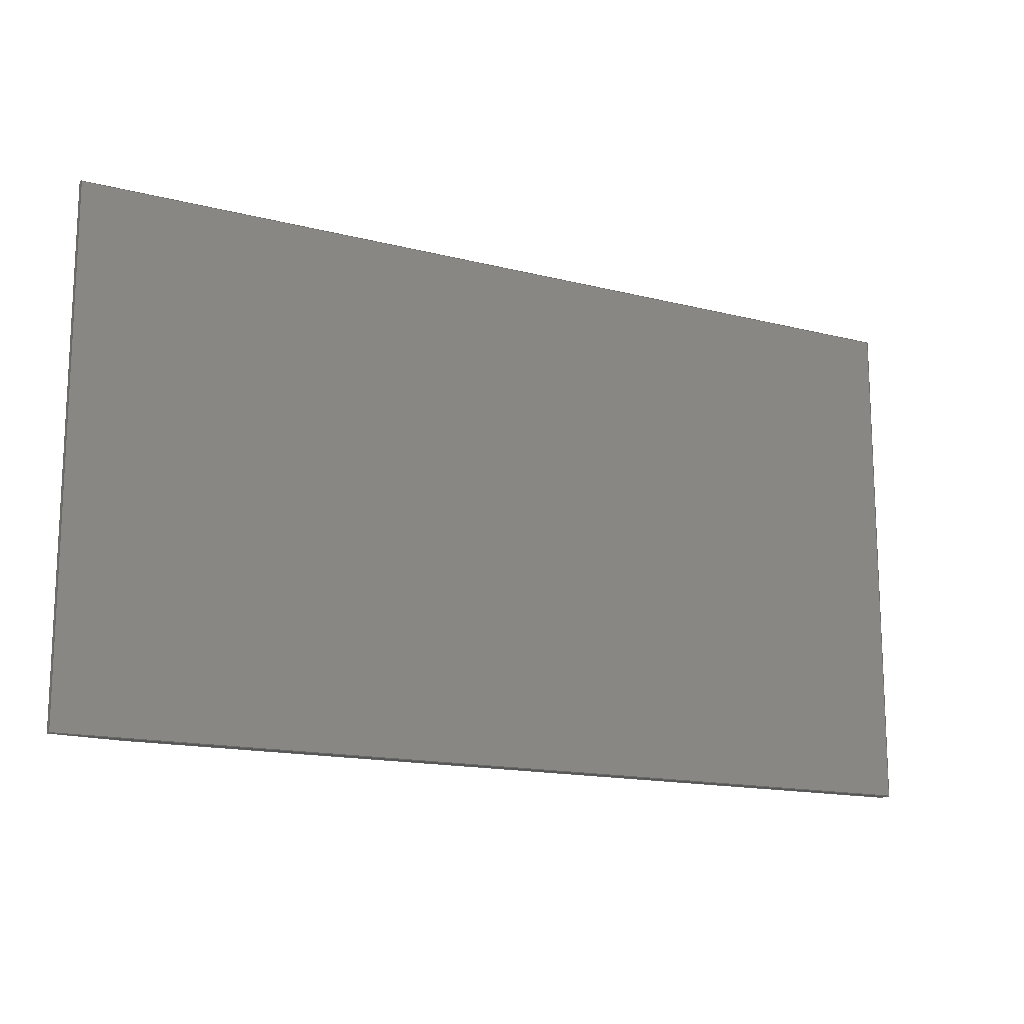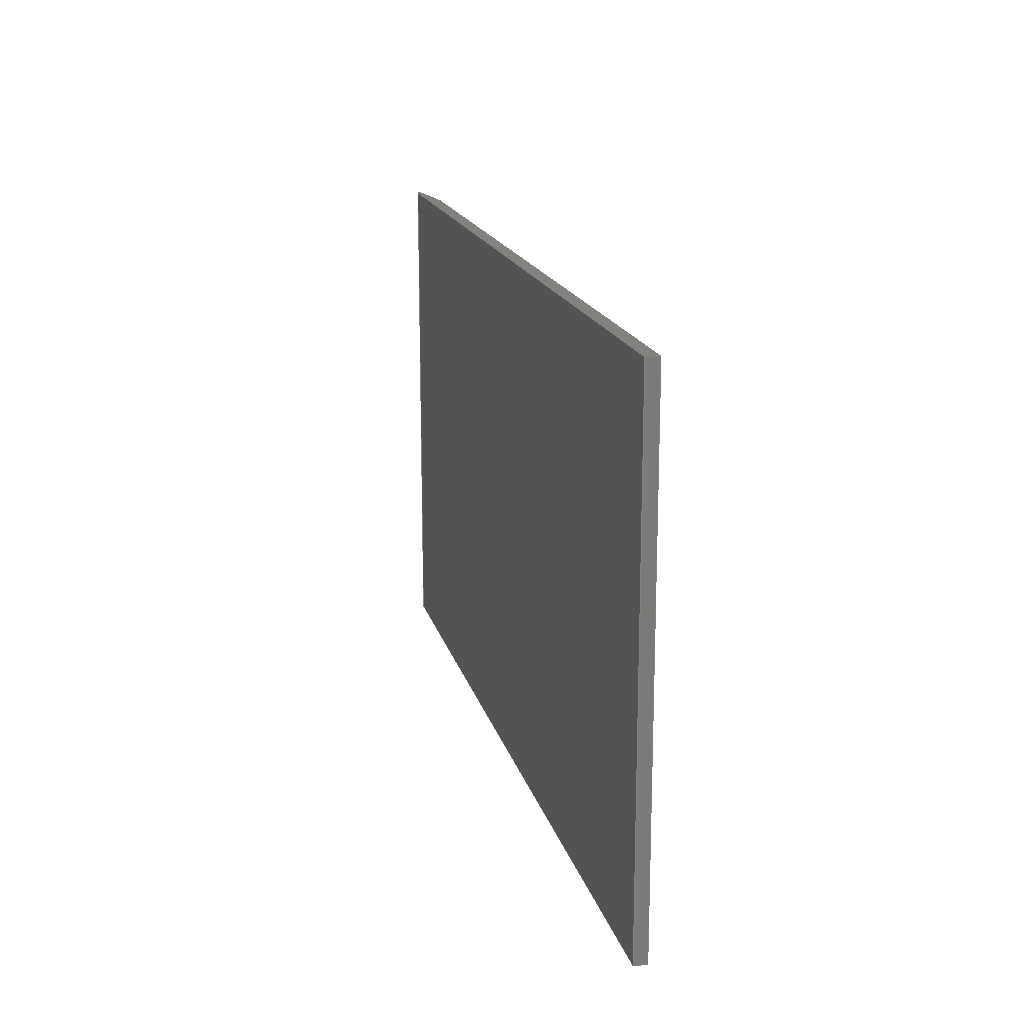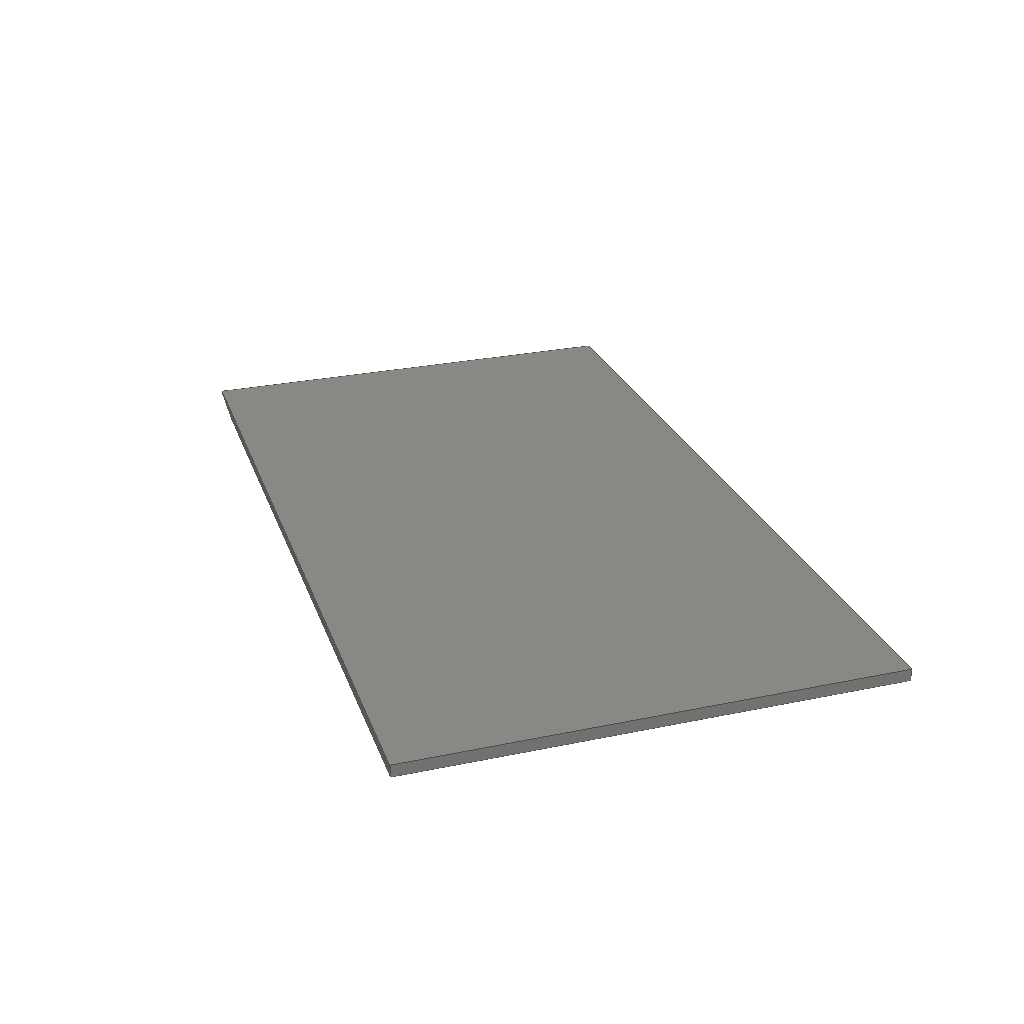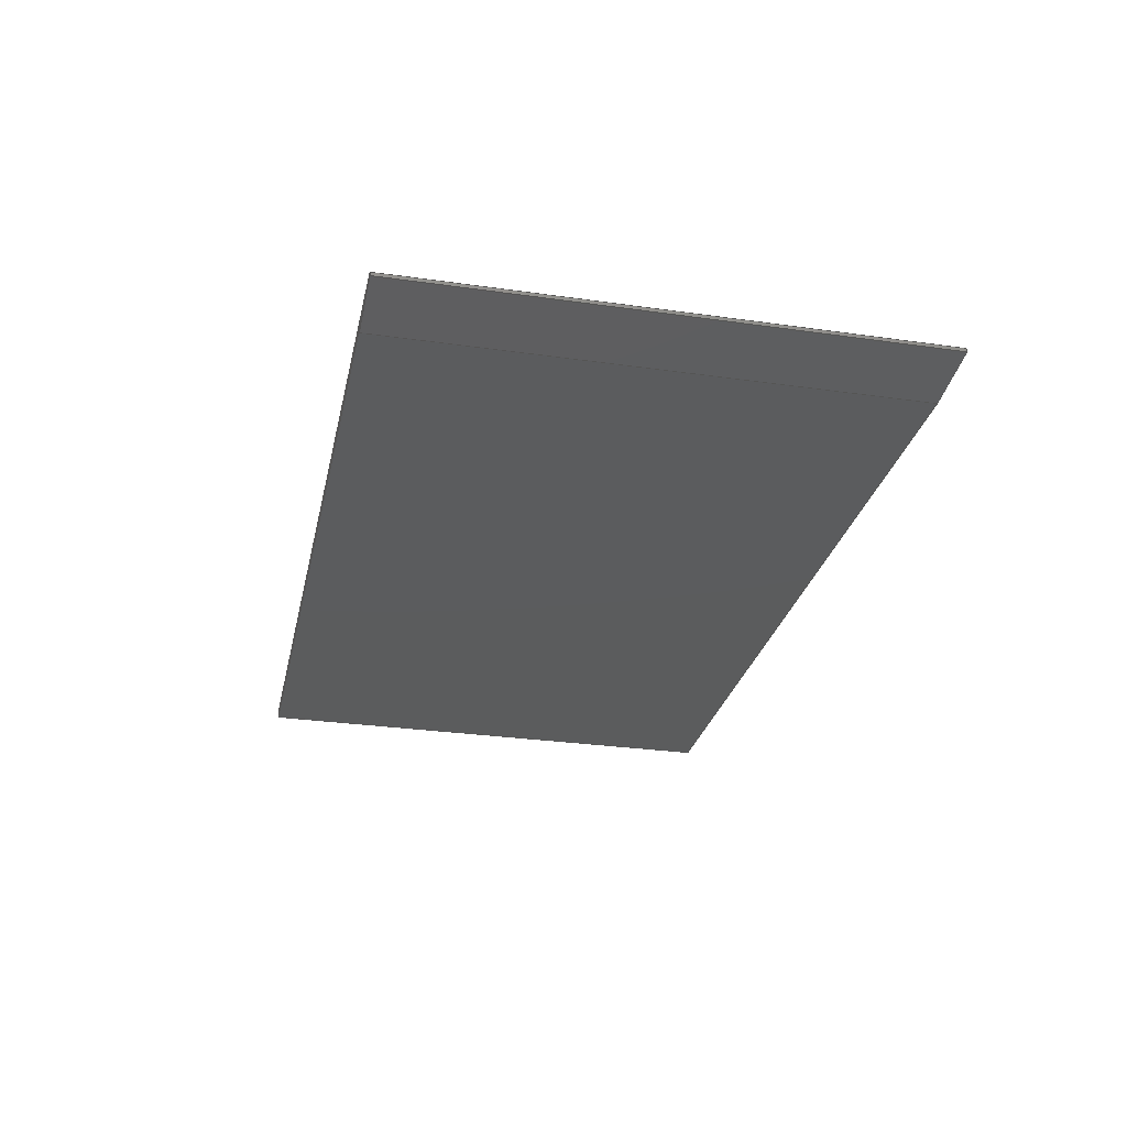
<metadata>
{"format":"step","ext":"stp","renderer":"f3d","projection":"perspective","resolution":1024,"background":"white","views":[{"elev":-15.0,"azim":149.2,"up":"+Z"},{"elev":16.8,"azim":-105.2,"up":"+Z"},{"elev":28.0,"azim":-107.5,"up":"+Y"},{"elev":-29.3,"azim":78.1,"up":"+Y"}]}
</metadata>
<code>
ISO-10303-21;
DATA;
#1=PRODUCT('Symmetry of W55_Skin_Rear3_Bottom_Balsa_2mm','','',(#2)) ;
#2=PRODUCT_CONTEXT(' ',#3,'mechanical') ;
#3=APPLICATION_CONTEXT('managed model based 3d engineering') ;
#4=PRODUCT_DEFINITION('',' ',#238,#5) ;
#5=PRODUCT_DEFINITION_CONTEXT('part definition',#3,' ') ;
#6=PRODUCT_DEFINITION_SHAPE(' ',' ',#4) ;
#7=MECHANICAL_DESIGN_GEOMETRIC_PRESENTATION_REPRESENTATION(' ',(#84),#245) ;
#8=PRODUCT_CATEGORY('part','specification') ;
#9=SHAPE_REPRESENTATION(' ',(#128),#245) ;
#10=CARTESIAN_POINT(' ',(0,0,0)) ;
#11=CARTESIAN_POINT('Control Point',(519.7,-1.621,0)) ;
#12=CARTESIAN_POINT('Control Point',(498.6,-0.9037,0)) ;
#13=CARTESIAN_POINT('Control Point',(477.5,-0.1862,0)) ;
#14=CARTESIAN_POINT('Control Point',(456.4,0.5309,0)) ;
#15=CARTESIAN_POINT('Control Point',(429.3,1.446,0)) ;
#16=CARTESIAN_POINT('Control Point',(402.3,2.351,0)) ;
#17=CARTESIAN_POINT('Control Point',(396.5,2.548,0)) ;
#18=CARTESIAN_POINT('Control Point',(390.6,2.744,0)) ;
#19=CARTESIAN_POINT('Control Point',(384.7,2.938,0)) ;
#20=CARTESIAN_POINT('Control Point',(519.7,-1.621,82)) ;
#21=CARTESIAN_POINT('Control Point',(498.6,-0.9037,82)) ;
#22=CARTESIAN_POINT('Control Point',(477.5,-0.1862,82)) ;
#23=CARTESIAN_POINT('Control Point',(456.4,0.5309,82)) ;
#24=CARTESIAN_POINT('Control Point',(429.3,1.446,82)) ;
#25=CARTESIAN_POINT('Control Point',(402.3,2.351,82)) ;
#26=CARTESIAN_POINT('Control Point',(396.5,2.548,82)) ;
#27=CARTESIAN_POINT('Control Point',(390.6,2.744,82)) ;
#28=CARTESIAN_POINT('Control Point',(384.7,2.938,82)) ;
#29=CARTESIAN_POINT('Vertex',(519.7,-1.621,82)) ;
#30=CARTESIAN_POINT('Vertex',(384.7,2.938,82)) ;
#31=CARTESIAN_POINT('Line Origine',(384.7,2.938,41)) ;
#32=CARTESIAN_POINT('Vertex',(384.7,2.938,0)) ;
#33=CARTESIAN_POINT('Control Point',(519.7,-1.621,0)) ;
#34=CARTESIAN_POINT('Control Point',(498.6,-0.9037,0)) ;
#35=CARTESIAN_POINT('Control Point',(477.5,-0.1862,0)) ;
#36=CARTESIAN_POINT('Control Point',(456.4,0.5309,0)) ;
#37=CARTESIAN_POINT('Control Point',(429.3,1.446,0)) ;
#38=CARTESIAN_POINT('Control Point',(402.3,2.351,0)) ;
#39=CARTESIAN_POINT('Control Point',(396.5,2.548,0)) ;
#40=CARTESIAN_POINT('Control Point',(390.6,2.744,0)) ;
#41=CARTESIAN_POINT('Control Point',(384.7,2.938,0)) ;
#42=CARTESIAN_POINT('Vertex',(519.7,-1.621,0)) ;
#43=CARTESIAN_POINT('Line Origine',(519.7,-1.621,41)) ;
#44=CARTESIAN_POINT('Axis2P3D Location',(384.7,2.938,0)) ;
#45=CARTESIAN_POINT('Line Origine',(384.8,3.938,82)) ;
#46=CARTESIAN_POINT('Vertex',(384.8,4.937,82)) ;
#47=CARTESIAN_POINT('Line Origine',(384.8,4.937,41)) ;
#48=CARTESIAN_POINT('Vertex',(384.8,4.937,0)) ;
#49=CARTESIAN_POINT('Line Origine',(384.8,3.938,0)) ;
#50=CARTESIAN_POINT('Control Point',(384.8,4.937,0)) ;
#51=CARTESIAN_POINT('Control Point',(412.2,4.027,0)) ;
#52=CARTESIAN_POINT('Control Point',(440.6,3.066,0)) ;
#53=CARTESIAN_POINT('Control Point',(470.1,2.067,0)) ;
#54=CARTESIAN_POINT('Control Point',(500.3,1.042,0)) ;
#55=CARTESIAN_POINT('Control Point',(530.9,3.415e-12,0)) ;
#56=CARTESIAN_POINT('Control Point',(384.8,4.937,82)) ;
#57=CARTESIAN_POINT('Control Point',(412.2,4.027,82)) ;
#58=CARTESIAN_POINT('Control Point',(440.6,3.066,82)) ;
#59=CARTESIAN_POINT('Control Point',(470.1,2.067,82)) ;
#60=CARTESIAN_POINT('Control Point',(500.3,1.042,82)) ;
#61=CARTESIAN_POINT('Control Point',(530.9,3.415e-12,82)) ;
#62=CARTESIAN_POINT('Vertex',(530.9,1.046e-09,82)) ;
#63=CARTESIAN_POINT('Line Origine',(530.9,1.046e-09,41)) ;
#64=CARTESIAN_POINT('Vertex',(530.9,1.046e-09,0)) ;
#65=CARTESIAN_POINT('Control Point',(384.8,4.937,0)) ;
#66=CARTESIAN_POINT('Control Point',(412.2,4.027,0)) ;
#67=CARTESIAN_POINT('Control Point',(440.6,3.066,0)) ;
#68=CARTESIAN_POINT('Control Point',(470.1,2.067,0)) ;
#69=CARTESIAN_POINT('Control Point',(500.3,1.042,0)) ;
#70=CARTESIAN_POINT('Control Point',(530.9,3.415e-12,0)) ;
#71=CARTESIAN_POINT('Axis2P3D Location',(530.9,-0.5605,0)) ;
#72=CARTESIAN_POINT('Line Origine',(530.9,-0.2802,82)) ;
#73=CARTESIAN_POINT('Vertex',(530.9,-0.5605,82)) ;
#74=CARTESIAN_POINT('Line Origine',(530.9,-0.5605,41)) ;
#75=CARTESIAN_POINT('Vertex',(530.9,-0.5605,0)) ;
#76=CARTESIAN_POINT('Line Origine',(530.9,-0.2802,0)) ;
#77=CARTESIAN_POINT('Axis2P3D Location',(519.7,-1.621,0)) ;
#78=CARTESIAN_POINT('Line Origine',(525.3,-1.091,82)) ;
#79=CARTESIAN_POINT('Line Origine',(525.3,-1.091,0)) ;
#80=CARTESIAN_POINT('Axis2P3D Location',(0,0,0)) ;
#81=CARTESIAN_POINT('Axis2P3D Location',(0,0,82)) ;
#82=PRODUCT_RELATED_PRODUCT_CATEGORY('part',$,(#1)) ;
#83=UNCERTAINTY_MEASURE_WITH_UNIT(LENGTH_MEASURE(0.005),#242,'distance_accuracy_value','CONFUSED CURVE UNCERTAINTY') ;
#84=STYLED_ITEM(' ',(#85),#203) ;
#85=PRESENTATION_STYLE_ASSIGNMENT((#86)) ;
#86=SURFACE_STYLE_USAGE(.BOTH.,#87) ;
#87=SURFACE_SIDE_STYLE(' ',(#88)) ;
#88=SURFACE_STYLE_FILL_AREA(#89) ;
#89=FILL_AREA_STYLE(' ',(#90)) ;
#90=FILL_AREA_STYLE_COLOUR(' ',#229) ;
#91=VECTOR('Extrusion Surface Vector',#104,1) ;
#92=VECTOR('Line Direction',#105,1) ;
#93=VECTOR('Line Direction',#106,1) ;
#94=VECTOR('Line Direction',#109,1) ;
#95=VECTOR('Line Direction',#110,1) ;
#96=VECTOR('Line Direction',#111,1) ;
#97=VECTOR('Extrusion Surface Vector',#112,1) ;
#98=VECTOR('Line Direction',#113,1) ;
#99=VECTOR('Line Direction',#116,1) ;
#100=VECTOR('Line Direction',#117,1) ;
#101=VECTOR('Line Direction',#118,1) ;
#102=VECTOR('Line Direction',#121,1) ;
#103=VECTOR('Line Direction',#122,1) ;
#104=DIRECTION('Vector Direction',(0,0,1)) ;
#105=DIRECTION('Vector Direction',(0,0,1)) ;
#106=DIRECTION('Vector Direction',(0,0,1)) ;
#107=DIRECTION('Axis2P3D Direction',(0.9994,-0.03322,0)) ;
#108=DIRECTION('Axis2P3D XDirection',(0.03322,0.9994,0)) ;
#109=DIRECTION('Vector Direction',(0.03322,0.9994,0)) ;
#110=DIRECTION('Vector Direction',(0,0,1)) ;
#111=DIRECTION('Vector Direction',(0.03322,0.9994,0)) ;
#112=DIRECTION('Vector Direction',(0,0,1)) ;
#113=DIRECTION('Vector Direction',(0,0,1)) ;
#114=DIRECTION('Axis2P3D Direction',(1,6.085e-13,-0)) ;
#115=DIRECTION('Axis2P3D XDirection',(-6.085e-13,1,0)) ;
#116=DIRECTION('Vector Direction',(-6.085e-13,1,0)) ;
#117=DIRECTION('Vector Direction',(0,0,1)) ;
#118=DIRECTION('Vector Direction',(-6.085e-13,1,0)) ;
#119=DIRECTION('Axis2P3D Direction',(0.09437,-0.9955,0)) ;
#120=DIRECTION('Axis2P3D XDirection',(0.9955,0.09437,0)) ;
#121=DIRECTION('Vector Direction',(0.9955,0.09437,0)) ;
#122=DIRECTION('Vector Direction',(0.9955,0.09437,0)) ;
#123=DIRECTION('Axis2P3D Direction',(0,0,-1)) ;
#124=DIRECTION('Axis2P3D XDirection',(1,0,0)) ;
#125=DIRECTION('Axis2P3D Direction',(0,0,-1)) ;
#126=DIRECTION('Axis2P3D XDirection',(1,0,0)) ;
#127=SHAPE_REPRESENTATION_RELATIONSHIP(' ',' ',#9,#214) ;
#128=AXIS2_PLACEMENT_3D(' ',#10,$,$) ;
#129=AXIS2_PLACEMENT_3D('Plane Axis2P3D',#44,#107,#108) ;
#130=AXIS2_PLACEMENT_3D('Plane Axis2P3D',#71,#114,#115) ;
#131=AXIS2_PLACEMENT_3D('Plane Axis2P3D',#77,#119,#120) ;
#132=AXIS2_PLACEMENT_3D('Plane Axis2P3D',#80,#123,#124) ;
#133=AXIS2_PLACEMENT_3D('Plane Axis2P3D',#81,#125,#126) ;
#134=LINE('Line',#31,#92) ;
#135=LINE('Line',#43,#93) ;
#136=LINE('Line',#45,#94) ;
#137=LINE('Line',#47,#95) ;
#138=LINE('Line',#49,#96) ;
#139=LINE('Line',#63,#98) ;
#140=LINE('Line',#72,#99) ;
#141=LINE('Line',#74,#100) ;
#142=LINE('Line',#76,#101) ;
#143=LINE('Line',#78,#102) ;
#144=LINE('Line',#79,#103) ;
#145=PLANE('',#129) ;
#146=PLANE('',#130) ;
#147=PLANE('',#131) ;
#148=PLANE('',#132) ;
#149=PLANE('',#133) ;
#150=EDGE_CURVE('',#204,#205,#224,.T.) ;
#151=EDGE_CURVE('',#206,#205,#134,.T.) ;
#152=EDGE_CURVE('',#207,#206,#225,.T.) ;
#153=EDGE_CURVE('',#207,#204,#135,.T.) ;
#154=EDGE_CURVE('',#205,#208,#136,.T.) ;
#155=EDGE_CURVE('',#209,#208,#137,.T.) ;
#156=EDGE_CURVE('',#206,#209,#138,.T.) ;
#157=EDGE_CURVE('',#208,#210,#227,.T.) ;
#158=EDGE_CURVE('',#211,#210,#139,.T.) ;
#159=EDGE_CURVE('',#209,#211,#228,.T.) ;
#160=EDGE_CURVE('',#210,#212,#140,.F.) ;
#161=EDGE_CURVE('',#213,#212,#141,.T.) ;
#162=EDGE_CURVE('',#211,#213,#142,.F.) ;
#163=EDGE_CURVE('',#212,#204,#143,.F.) ;
#164=EDGE_CURVE('',#213,#207,#144,.F.) ;
#165=CLOSED_SHELL('Closed Shell',(#215,#216,#217,#218,#219,#220,#221)) ;
#166=ORIENTED_EDGE('',*,*,#150,.T.) ;
#167=ORIENTED_EDGE('',*,*,#151,.F.) ;
#168=ORIENTED_EDGE('',*,*,#152,.F.) ;
#169=ORIENTED_EDGE('',*,*,#153,.T.) ;
#170=ORIENTED_EDGE('',*,*,#154,.T.) ;
#171=ORIENTED_EDGE('',*,*,#155,.F.) ;
#172=ORIENTED_EDGE('',*,*,#156,.F.) ;
#173=ORIENTED_EDGE('',*,*,#151,.T.) ;
#174=ORIENTED_EDGE('',*,*,#157,.T.) ;
#175=ORIENTED_EDGE('',*,*,#158,.F.) ;
#176=ORIENTED_EDGE('',*,*,#159,.F.) ;
#177=ORIENTED_EDGE('',*,*,#155,.T.) ;
#178=ORIENTED_EDGE('',*,*,#160,.T.) ;
#179=ORIENTED_EDGE('',*,*,#161,.F.) ;
#180=ORIENTED_EDGE('',*,*,#162,.F.) ;
#181=ORIENTED_EDGE('',*,*,#158,.T.) ;
#182=ORIENTED_EDGE('',*,*,#163,.T.) ;
#183=ORIENTED_EDGE('',*,*,#153,.F.) ;
#184=ORIENTED_EDGE('',*,*,#164,.F.) ;
#185=ORIENTED_EDGE('',*,*,#161,.T.) ;
#186=ORIENTED_EDGE('',*,*,#152,.T.) ;
#187=ORIENTED_EDGE('',*,*,#156,.T.) ;
#188=ORIENTED_EDGE('',*,*,#159,.T.) ;
#189=ORIENTED_EDGE('',*,*,#162,.T.) ;
#190=ORIENTED_EDGE('',*,*,#164,.T.) ;
#191=ORIENTED_EDGE('',*,*,#163,.F.) ;
#192=ORIENTED_EDGE('',*,*,#160,.F.) ;
#193=ORIENTED_EDGE('',*,*,#157,.F.) ;
#194=ORIENTED_EDGE('',*,*,#154,.F.) ;
#195=ORIENTED_EDGE('',*,*,#150,.F.) ;
#196=EDGE_LOOP('',(#166,#167,#168,#169)) ;
#197=EDGE_LOOP('',(#170,#171,#172,#173)) ;
#198=EDGE_LOOP('',(#174,#175,#176,#177)) ;
#199=EDGE_LOOP('',(#178,#179,#180,#181)) ;
#200=EDGE_LOOP('',(#182,#183,#184,#185)) ;
#201=EDGE_LOOP('',(#186,#187,#188,#189,#190)) ;
#202=EDGE_LOOP('',(#191,#192,#193,#194,#195)) ;
#203=MANIFOLD_SOLID_BREP('PartBody',#165) ;
#204=VERTEX_POINT('',#29) ;
#205=VERTEX_POINT('',#30) ;
#206=VERTEX_POINT('',#32) ;
#207=VERTEX_POINT('',#42) ;
#208=VERTEX_POINT('',#46) ;
#209=VERTEX_POINT('',#48) ;
#210=VERTEX_POINT('',#62) ;
#211=VERTEX_POINT('',#64) ;
#212=VERTEX_POINT('',#73) ;
#213=VERTEX_POINT('',#75) ;
#214=ADVANCED_BREP_SHAPE_REPRESENTATION('NONE',(#203),#245) ;
#215=ADVANCED_FACE('PartBody',(#230),#240,.F.) ;
#216=ADVANCED_FACE('PartBody',(#231),#145,.F.) ;
#217=ADVANCED_FACE('PartBody',(#232),#241,.F.) ;
#218=ADVANCED_FACE('PartBody',(#233),#146,.T.) ;
#219=ADVANCED_FACE('PartBody',(#234),#147,.T.) ;
#220=ADVANCED_FACE('PartBody',(#235),#148,.T.) ;
#221=ADVANCED_FACE('PartBody',(#236),#149,.F.) ;
#222=APPLICATION_PROTOCOL_DEFINITION('international standard','ap242_managed_model_based_3d_engineering',2014,#3) ;
#223=B_SPLINE_CURVE_WITH_KNOTS('',5,(#11,#12,#13,#14,#15,#16,#17,#18,#19),.UNSPECIFIED.,.F.,.U.,(6,3,6),(0,105.7,135.1),.UNSPECIFIED.) ;
#224=B_SPLINE_CURVE_WITH_KNOTS('',5,(#20,#21,#22,#23,#24,#25,#26,#27,#28),.UNSPECIFIED.,.F.,.U.,(6,3,6),(5e+05,5.001e+05,5.001e+05),.UNSPECIFIED.) ;
#225=B_SPLINE_CURVE_WITH_KNOTS('',5,(#33,#34,#35,#36,#37,#38,#39,#40,#41),.UNSPECIFIED.,.F.,.U.,(6,3,6),(5e+05,5.001e+05,5.001e+05),.UNSPECIFIED.) ;
#226=B_SPLINE_CURVE_WITH_KNOTS('',5,(#50,#51,#52,#53,#54,#55),.UNSPECIFIED.,.F.,.U.,(6,6),(0,146.2),.UNSPECIFIED.) ;
#227=B_SPLINE_CURVE_WITH_KNOTS('',5,(#56,#57,#58,#59,#60,#61),.UNSPECIFIED.,.F.,.U.,(6,6),(5e+05,5e+05),.UNSPECIFIED.) ;
#228=B_SPLINE_CURVE_WITH_KNOTS('',5,(#65,#66,#67,#68,#69,#70),.UNSPECIFIED.,.F.,.U.,(6,6),(5e+05,5e+05),.UNSPECIFIED.) ;
#229=COLOUR_RGB('Colour',0.8235,0.8235,1) ;
#230=FACE_OUTER_BOUND('',#196,.T.) ;
#231=FACE_OUTER_BOUND('',#197,.T.) ;
#232=FACE_OUTER_BOUND('',#198,.T.) ;
#233=FACE_OUTER_BOUND('',#199,.T.) ;
#234=FACE_OUTER_BOUND('',#200,.T.) ;
#235=FACE_OUTER_BOUND('',#201,.T.) ;
#236=FACE_OUTER_BOUND('',#202,.T.) ;
#237=PRODUCT_CATEGORY_RELATIONSHIP(' ',' ',#8,#82) ;
#238=PRODUCT_DEFINITION_FORMATION_WITH_SPECIFIED_SOURCE('',' ',#1,.NOT_KNOWN.) ;
#239=SHAPE_DEFINITION_REPRESENTATION(#6,#9) ;
#240=SURFACE_OF_LINEAR_EXTRUSION('generated tabulated cylinder',#223,#91) ;
#241=SURFACE_OF_LINEAR_EXTRUSION('generated tabulated cylinder',#226,#97) ;
#242=(LENGTH_UNIT()NAMED_UNIT(*)SI_UNIT(.MILLI.,.METRE.)) ;
#243=(NAMED_UNIT(*)PLANE_ANGLE_UNIT()SI_UNIT($,.RADIAN.)) ;
#244=(NAMED_UNIT(*)SI_UNIT($,.STERADIAN.)SOLID_ANGLE_UNIT()) ;
#245=(GEOMETRIC_REPRESENTATION_CONTEXT(3)GLOBAL_UNCERTAINTY_ASSIGNED_CONTEXT((#83))GLOBAL_UNIT_ASSIGNED_CONTEXT((#242,#243,#244))REPRESENTATION_CONTEXT(' ',' ')) ;
ENDSEC;
END-ISO-10303-21;

</code>
